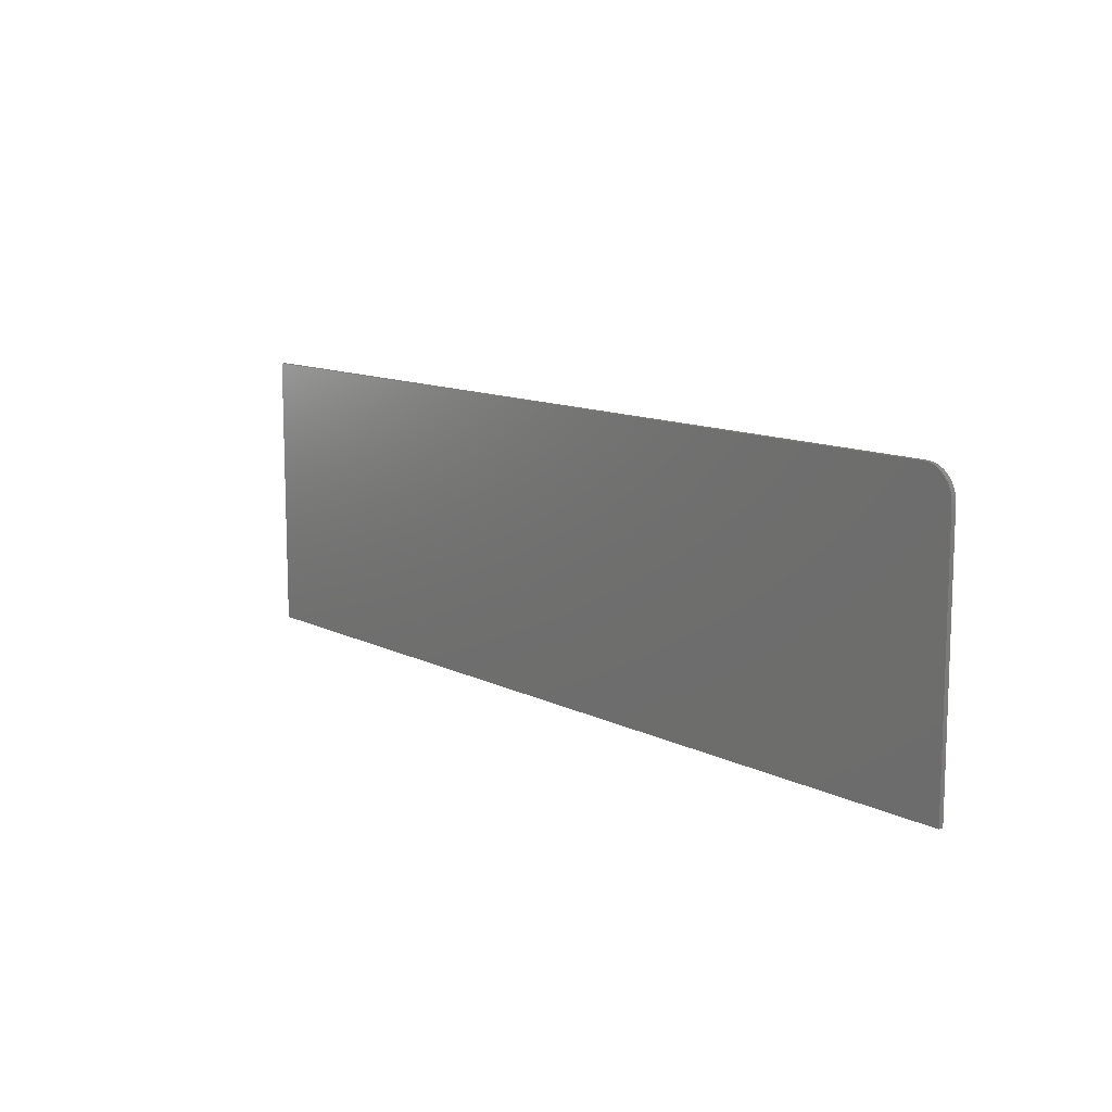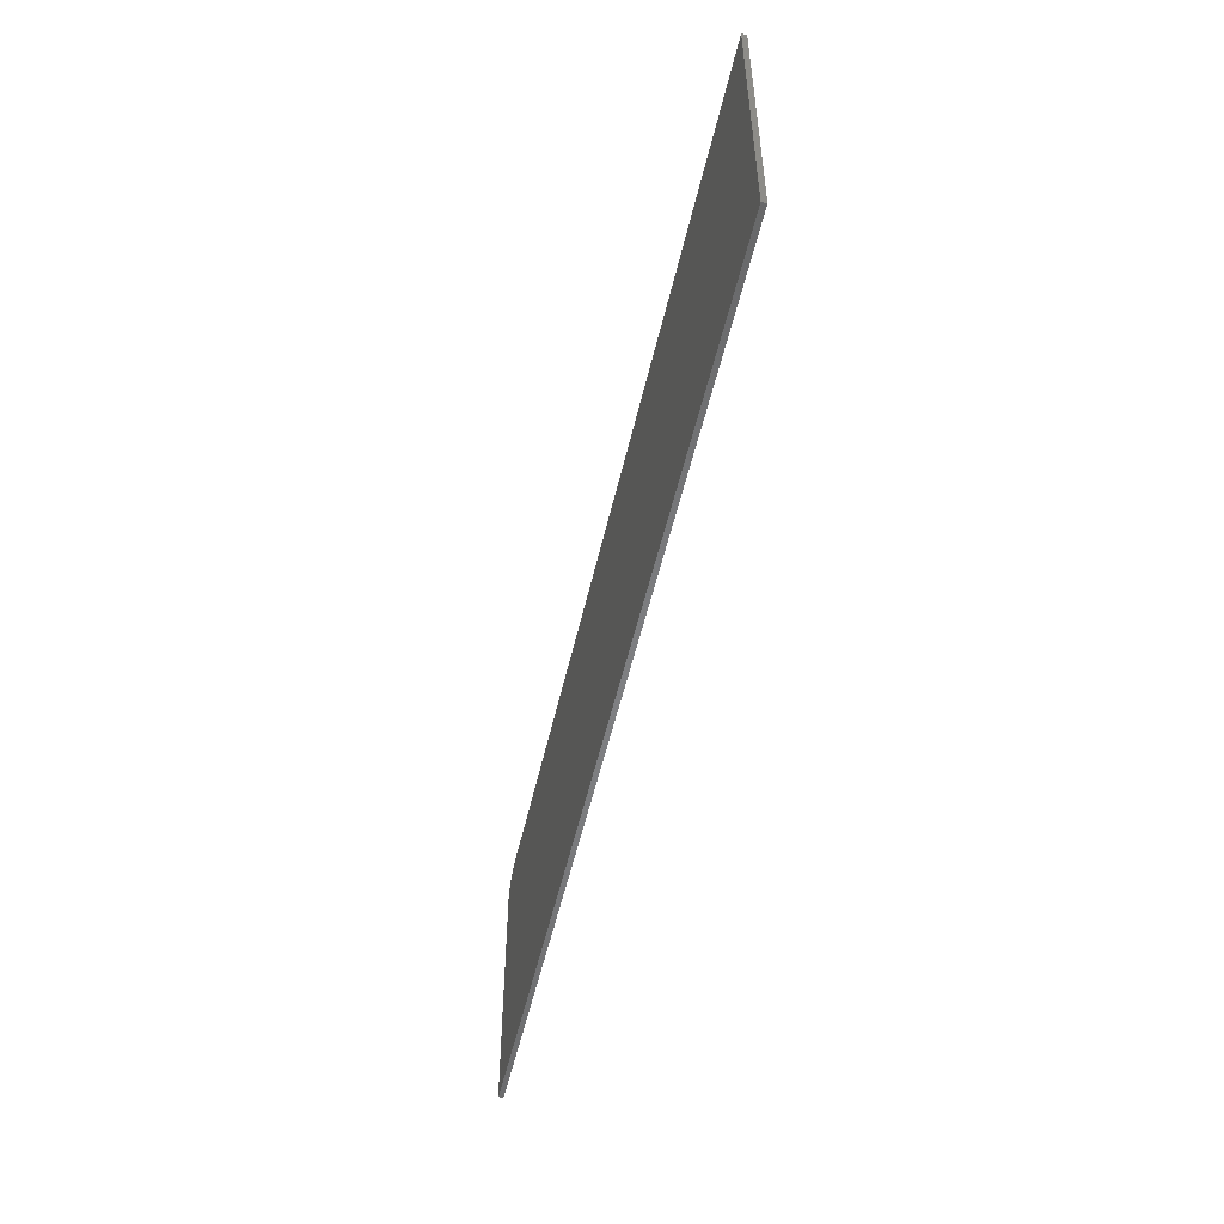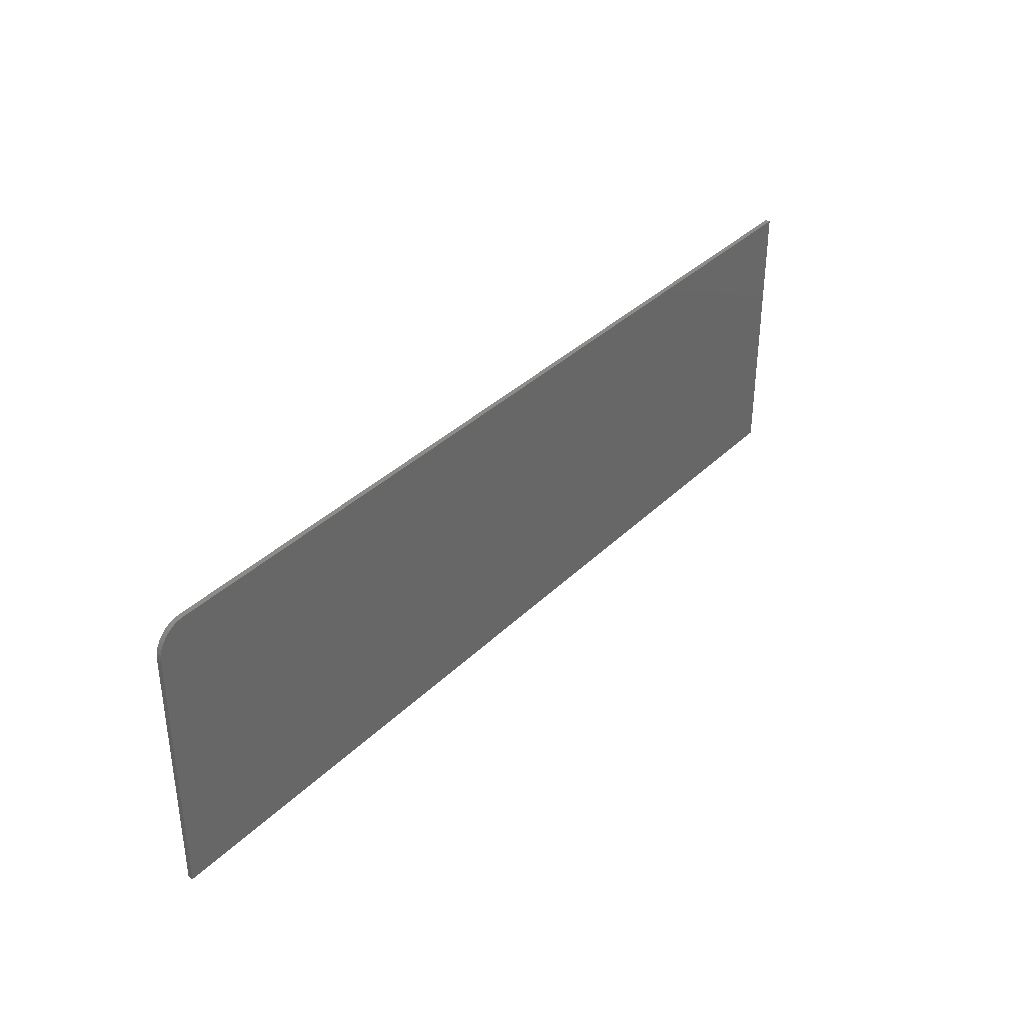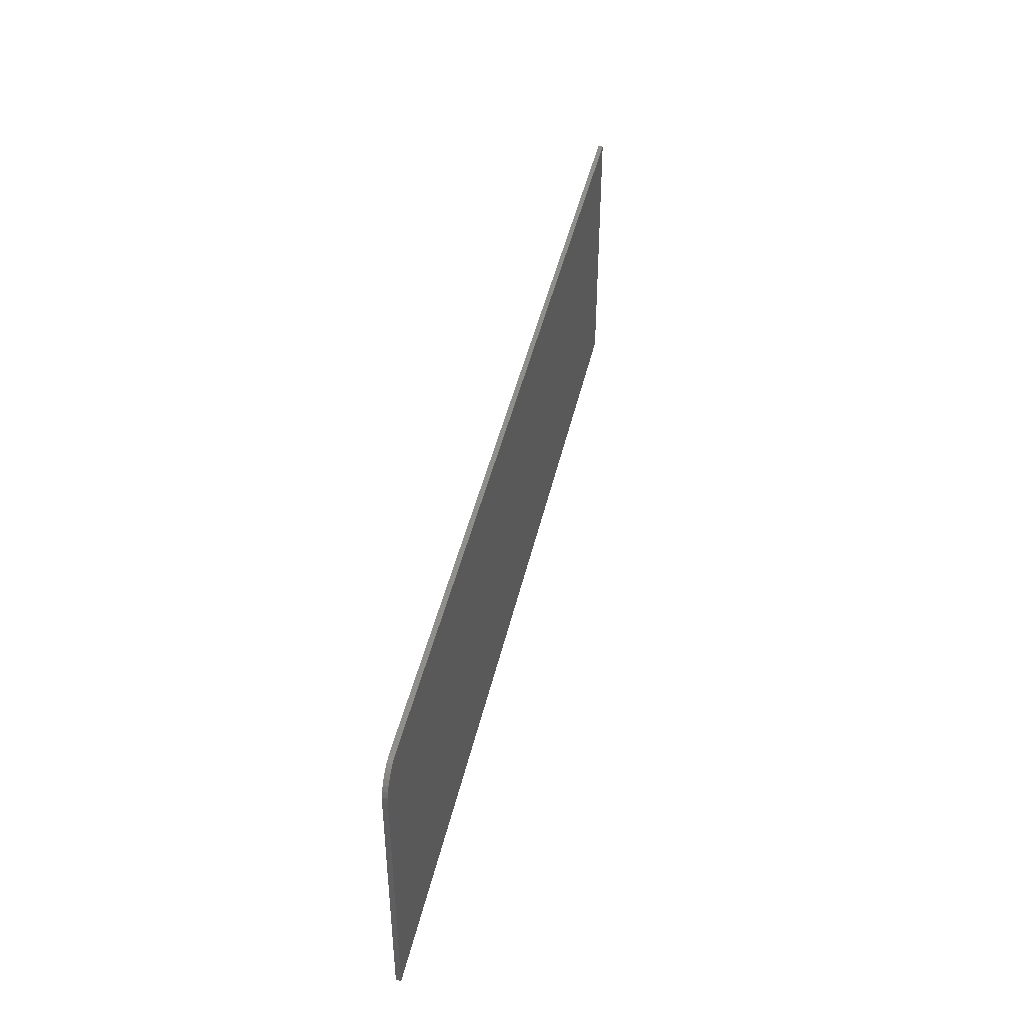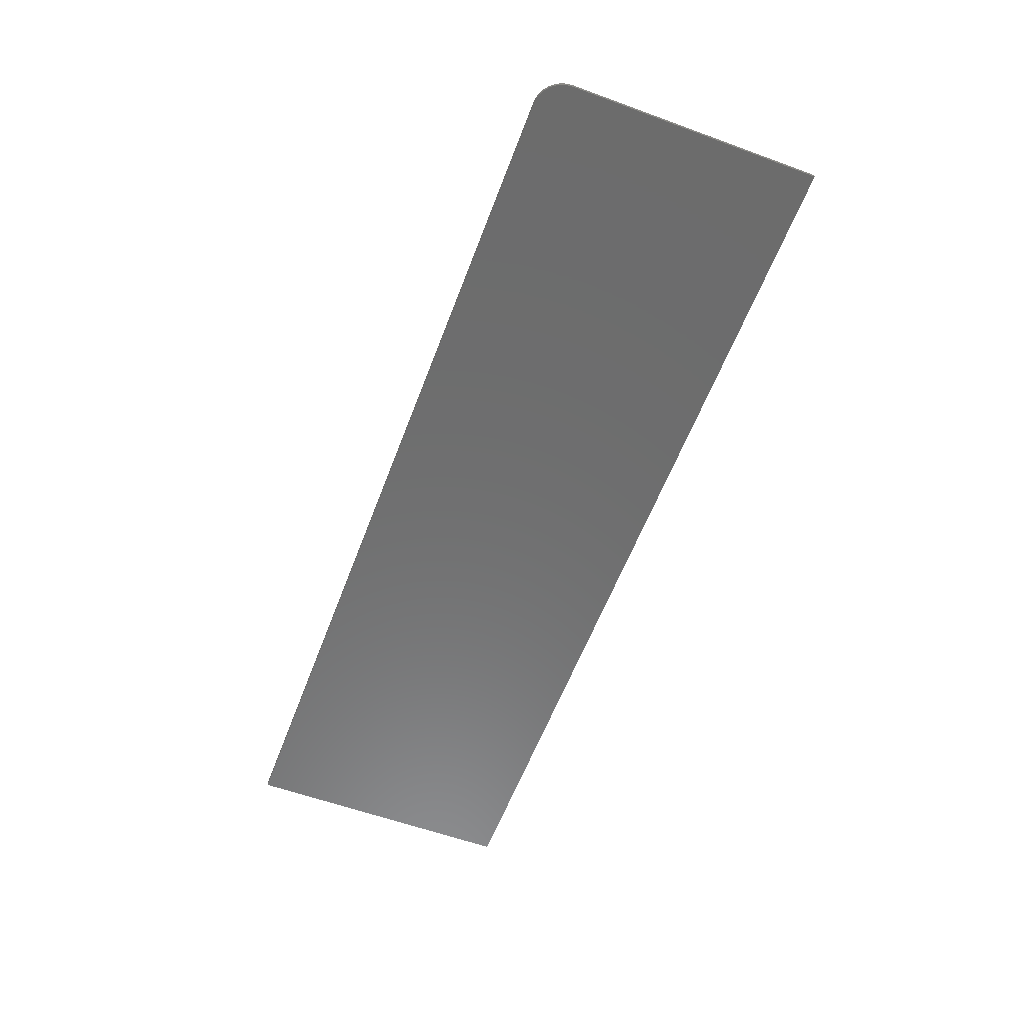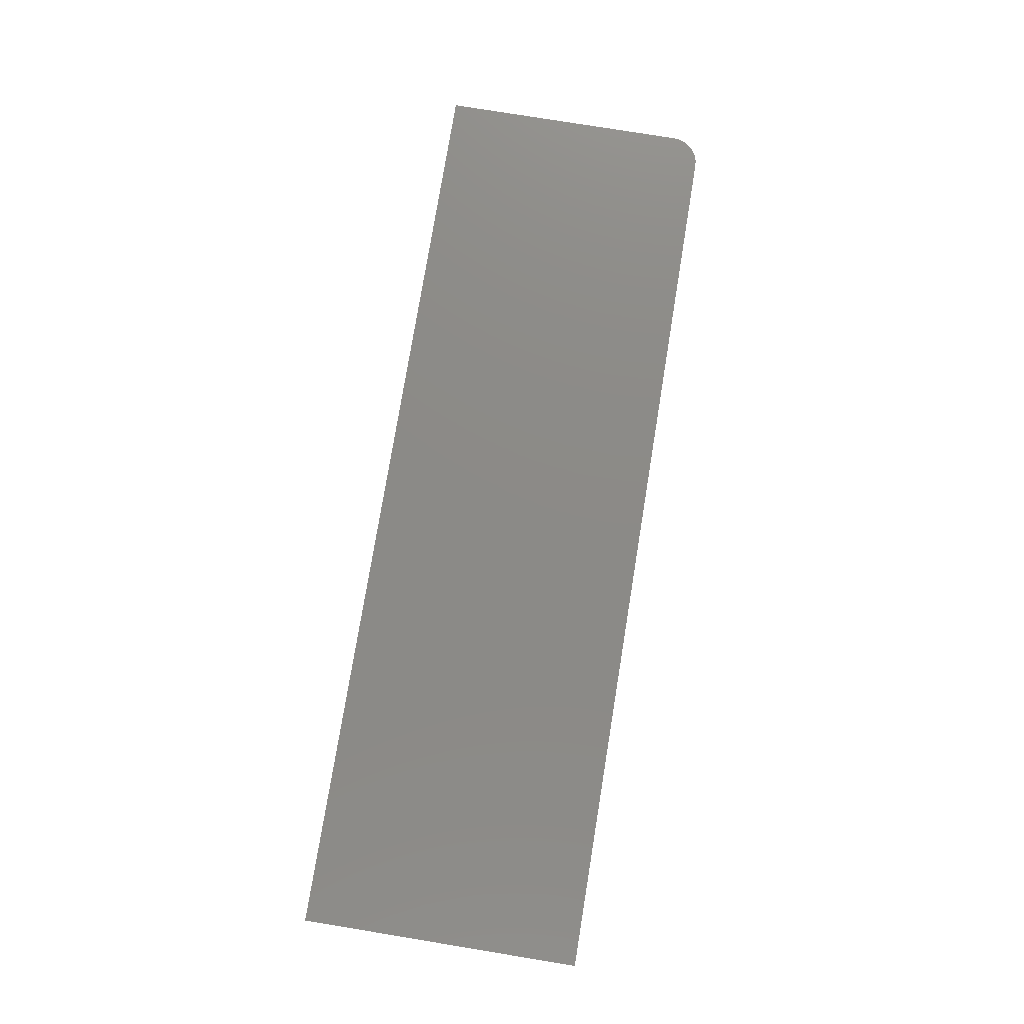
<metadata>
{"format":"stl","ext":"stl","renderer":"f3d","projection":"perspective","resolution":1024,"background":"white","views":[{"elev":11.5,"azim":-129.7,"up":"+Y"},{"elev":-52.7,"azim":77.3,"up":"+Y"},{"elev":35.7,"azim":-51.7,"up":"+Y"},{"elev":43.5,"azim":-77.5,"up":"+Y"},{"elev":-58.8,"azim":-110.6,"up":"+Z"},{"elev":77.4,"azim":99.3,"up":"+Z"}]}
</metadata>
<code>
# stl→obj: 24 verts, 44 faces
v -0.7031 0.2235 0.007812
v -0.7123 0.2226 0.007812
v -0.7211 0.22 0.007812
v 0.75 0.2235 0.007812
v -0.7292 0.2156 0.007812
v -0.7363 0.2098 0.007812
v -0.7421 0.2027 0.007812
v -0.7464 0.1946 0.007812
v -0.7491 0.1858 0.007812
v -0.75 0.1766 0.007812
v -0.75 -0.2344 0.007812
v 0.75 -0.2344 0.007812
v -0.7211 0.22 0
v -0.7123 0.2226 0
v -0.7031 0.2235 0
v 0.75 0.2235 0
v 0.75 -0.2344 0
v -0.75 -0.2344 0
v -0.75 0.1766 0
v -0.7491 0.1858 0
v -0.7464 0.1946 0
v -0.7421 0.2027 0
v -0.7363 0.2098 0
v -0.7292 0.2156 0
f 1 2 3
f 4 1 3
f 4 3 5
f 4 5 6
f 4 6 7
f 4 7 8
f 4 8 9
f 4 9 10
f 4 10 11
f 4 11 12
f 13 14 15
f 16 17 18
f 16 18 19
f 16 19 20
f 16 20 21
f 16 21 22
f 16 22 23
f 16 23 24
f 16 24 13
f 16 13 15
f 10 19 11
f 11 19 18
f 4 16 1
f 1 16 15
f 19 10 20
f 20 10 9
f 20 9 21
f 21 9 8
f 21 8 22
f 22 8 7
f 22 7 23
f 23 7 6
f 23 6 24
f 24 6 5
f 24 5 13
f 13 5 3
f 13 3 14
f 14 3 2
f 14 2 15
f 15 2 1
f 12 17 4
f 4 17 16
f 11 18 12
f 12 18 17

</code>
